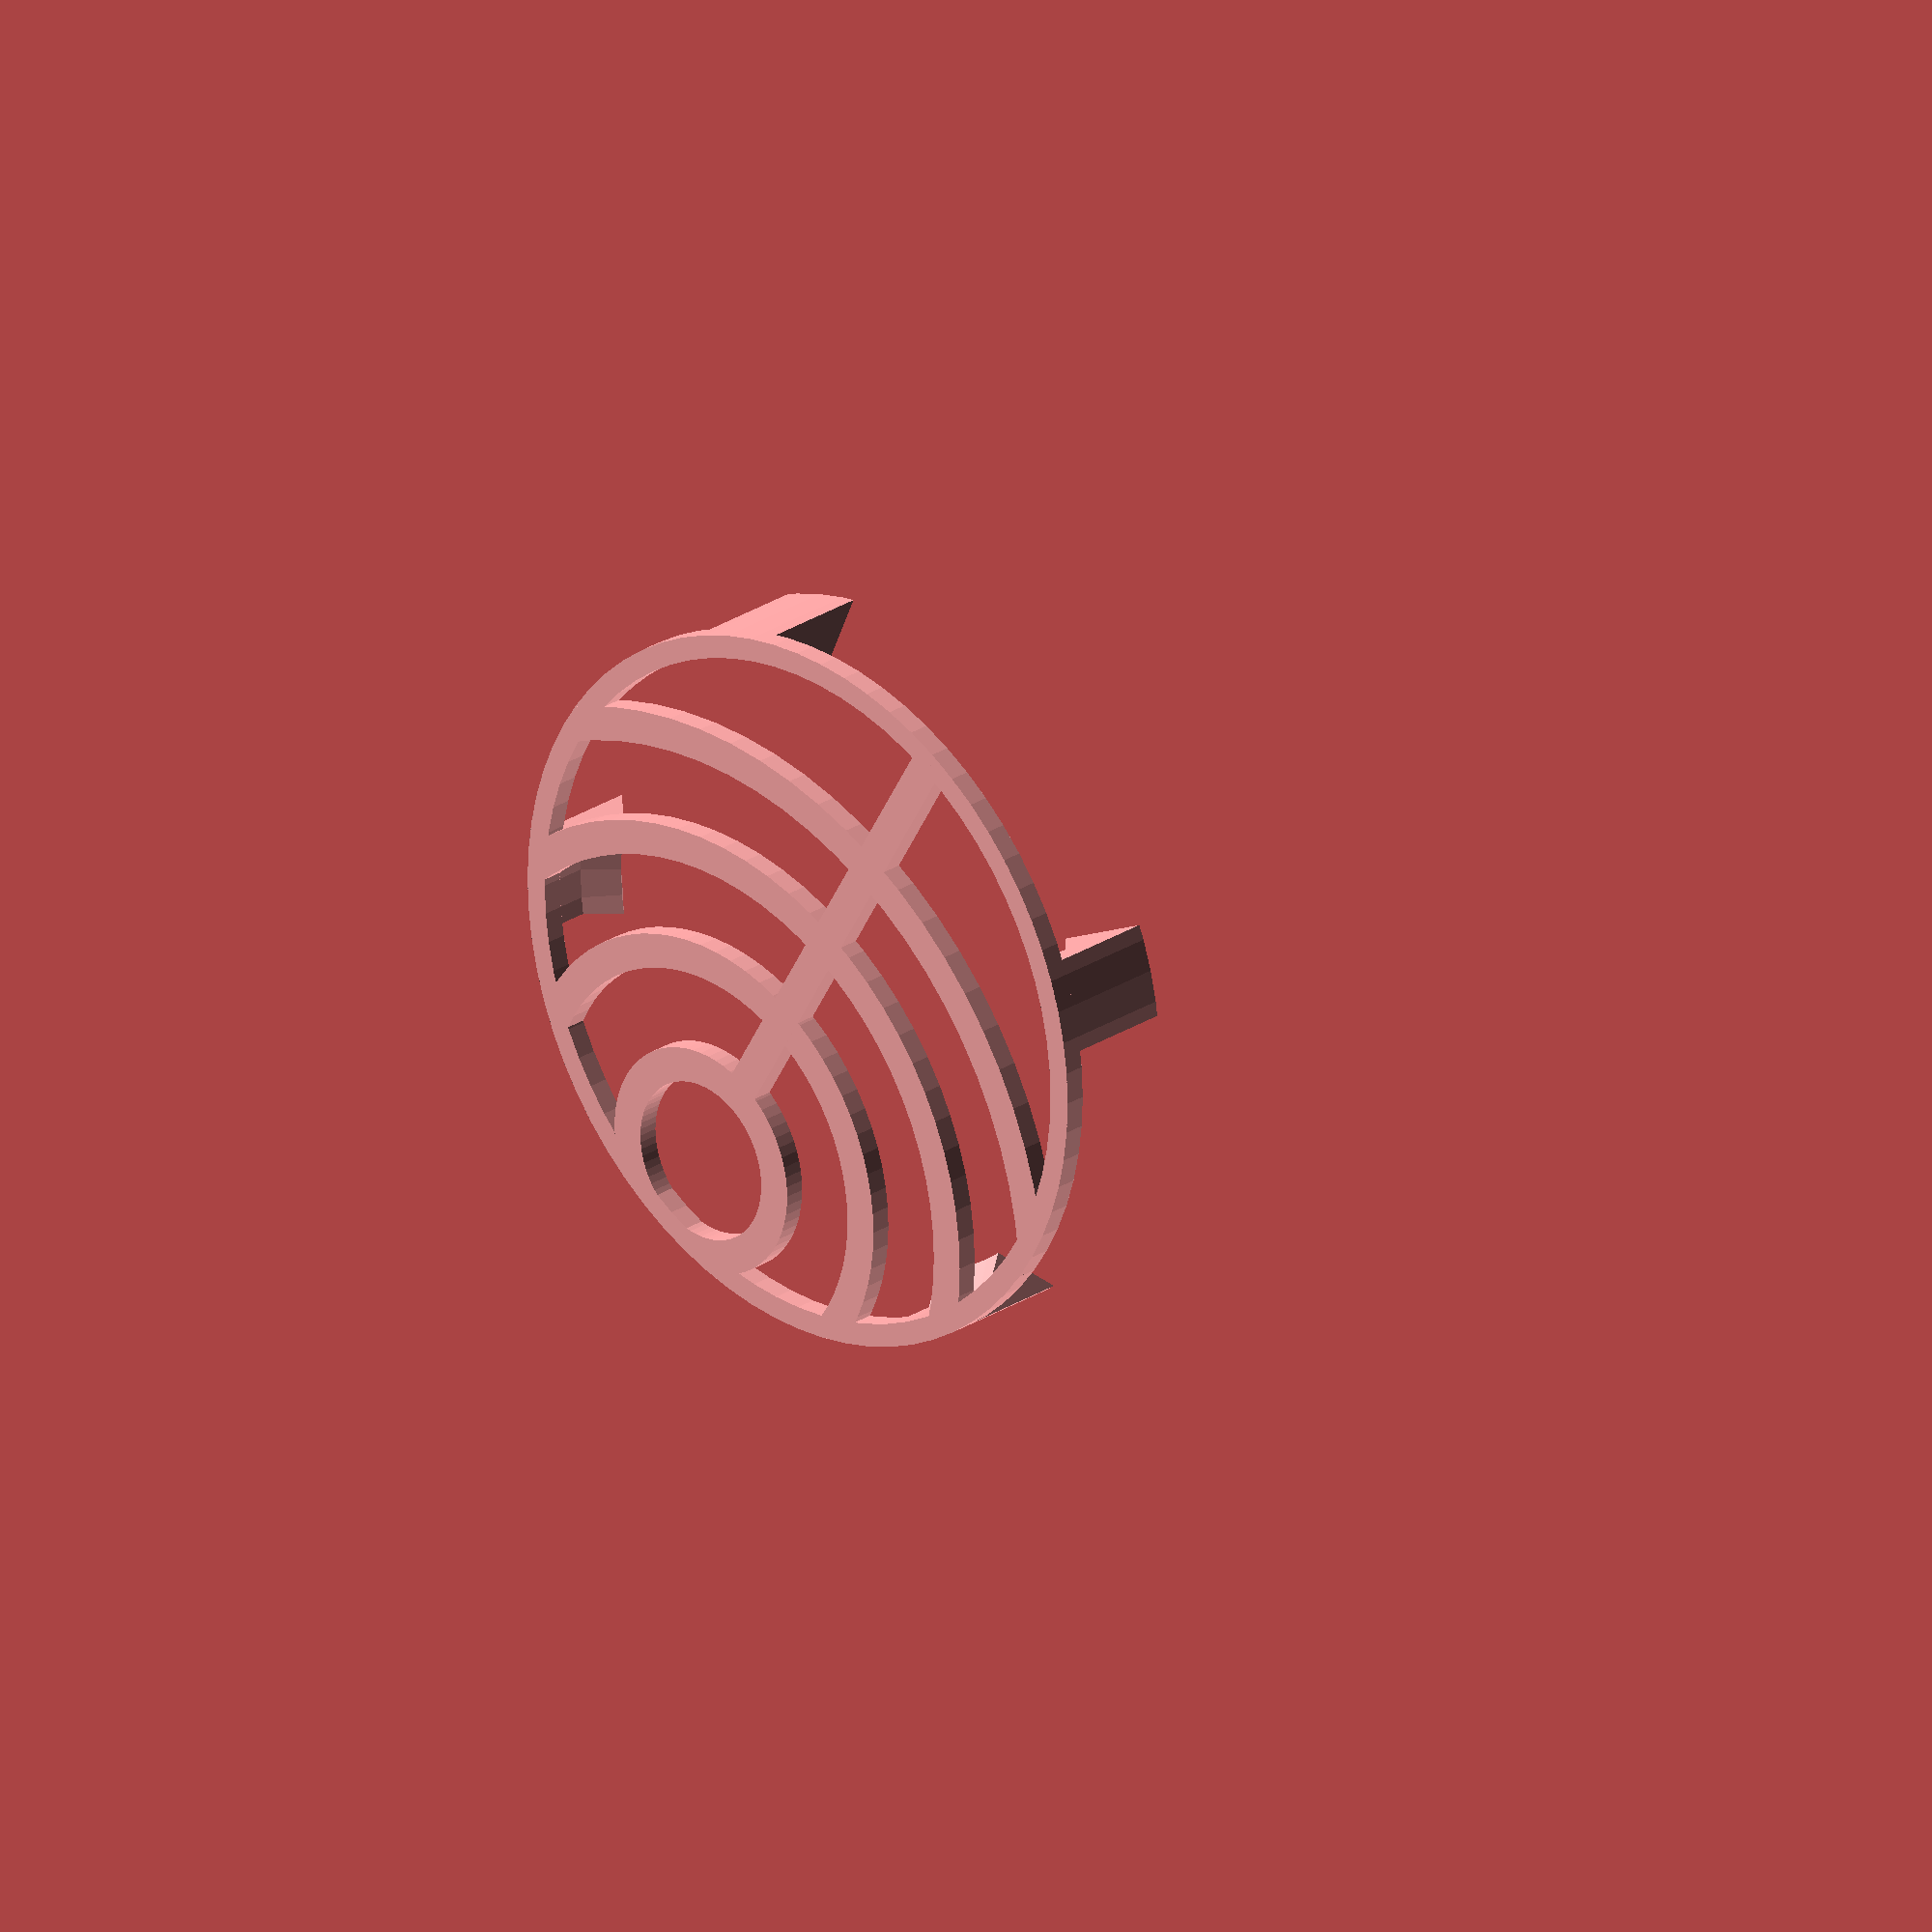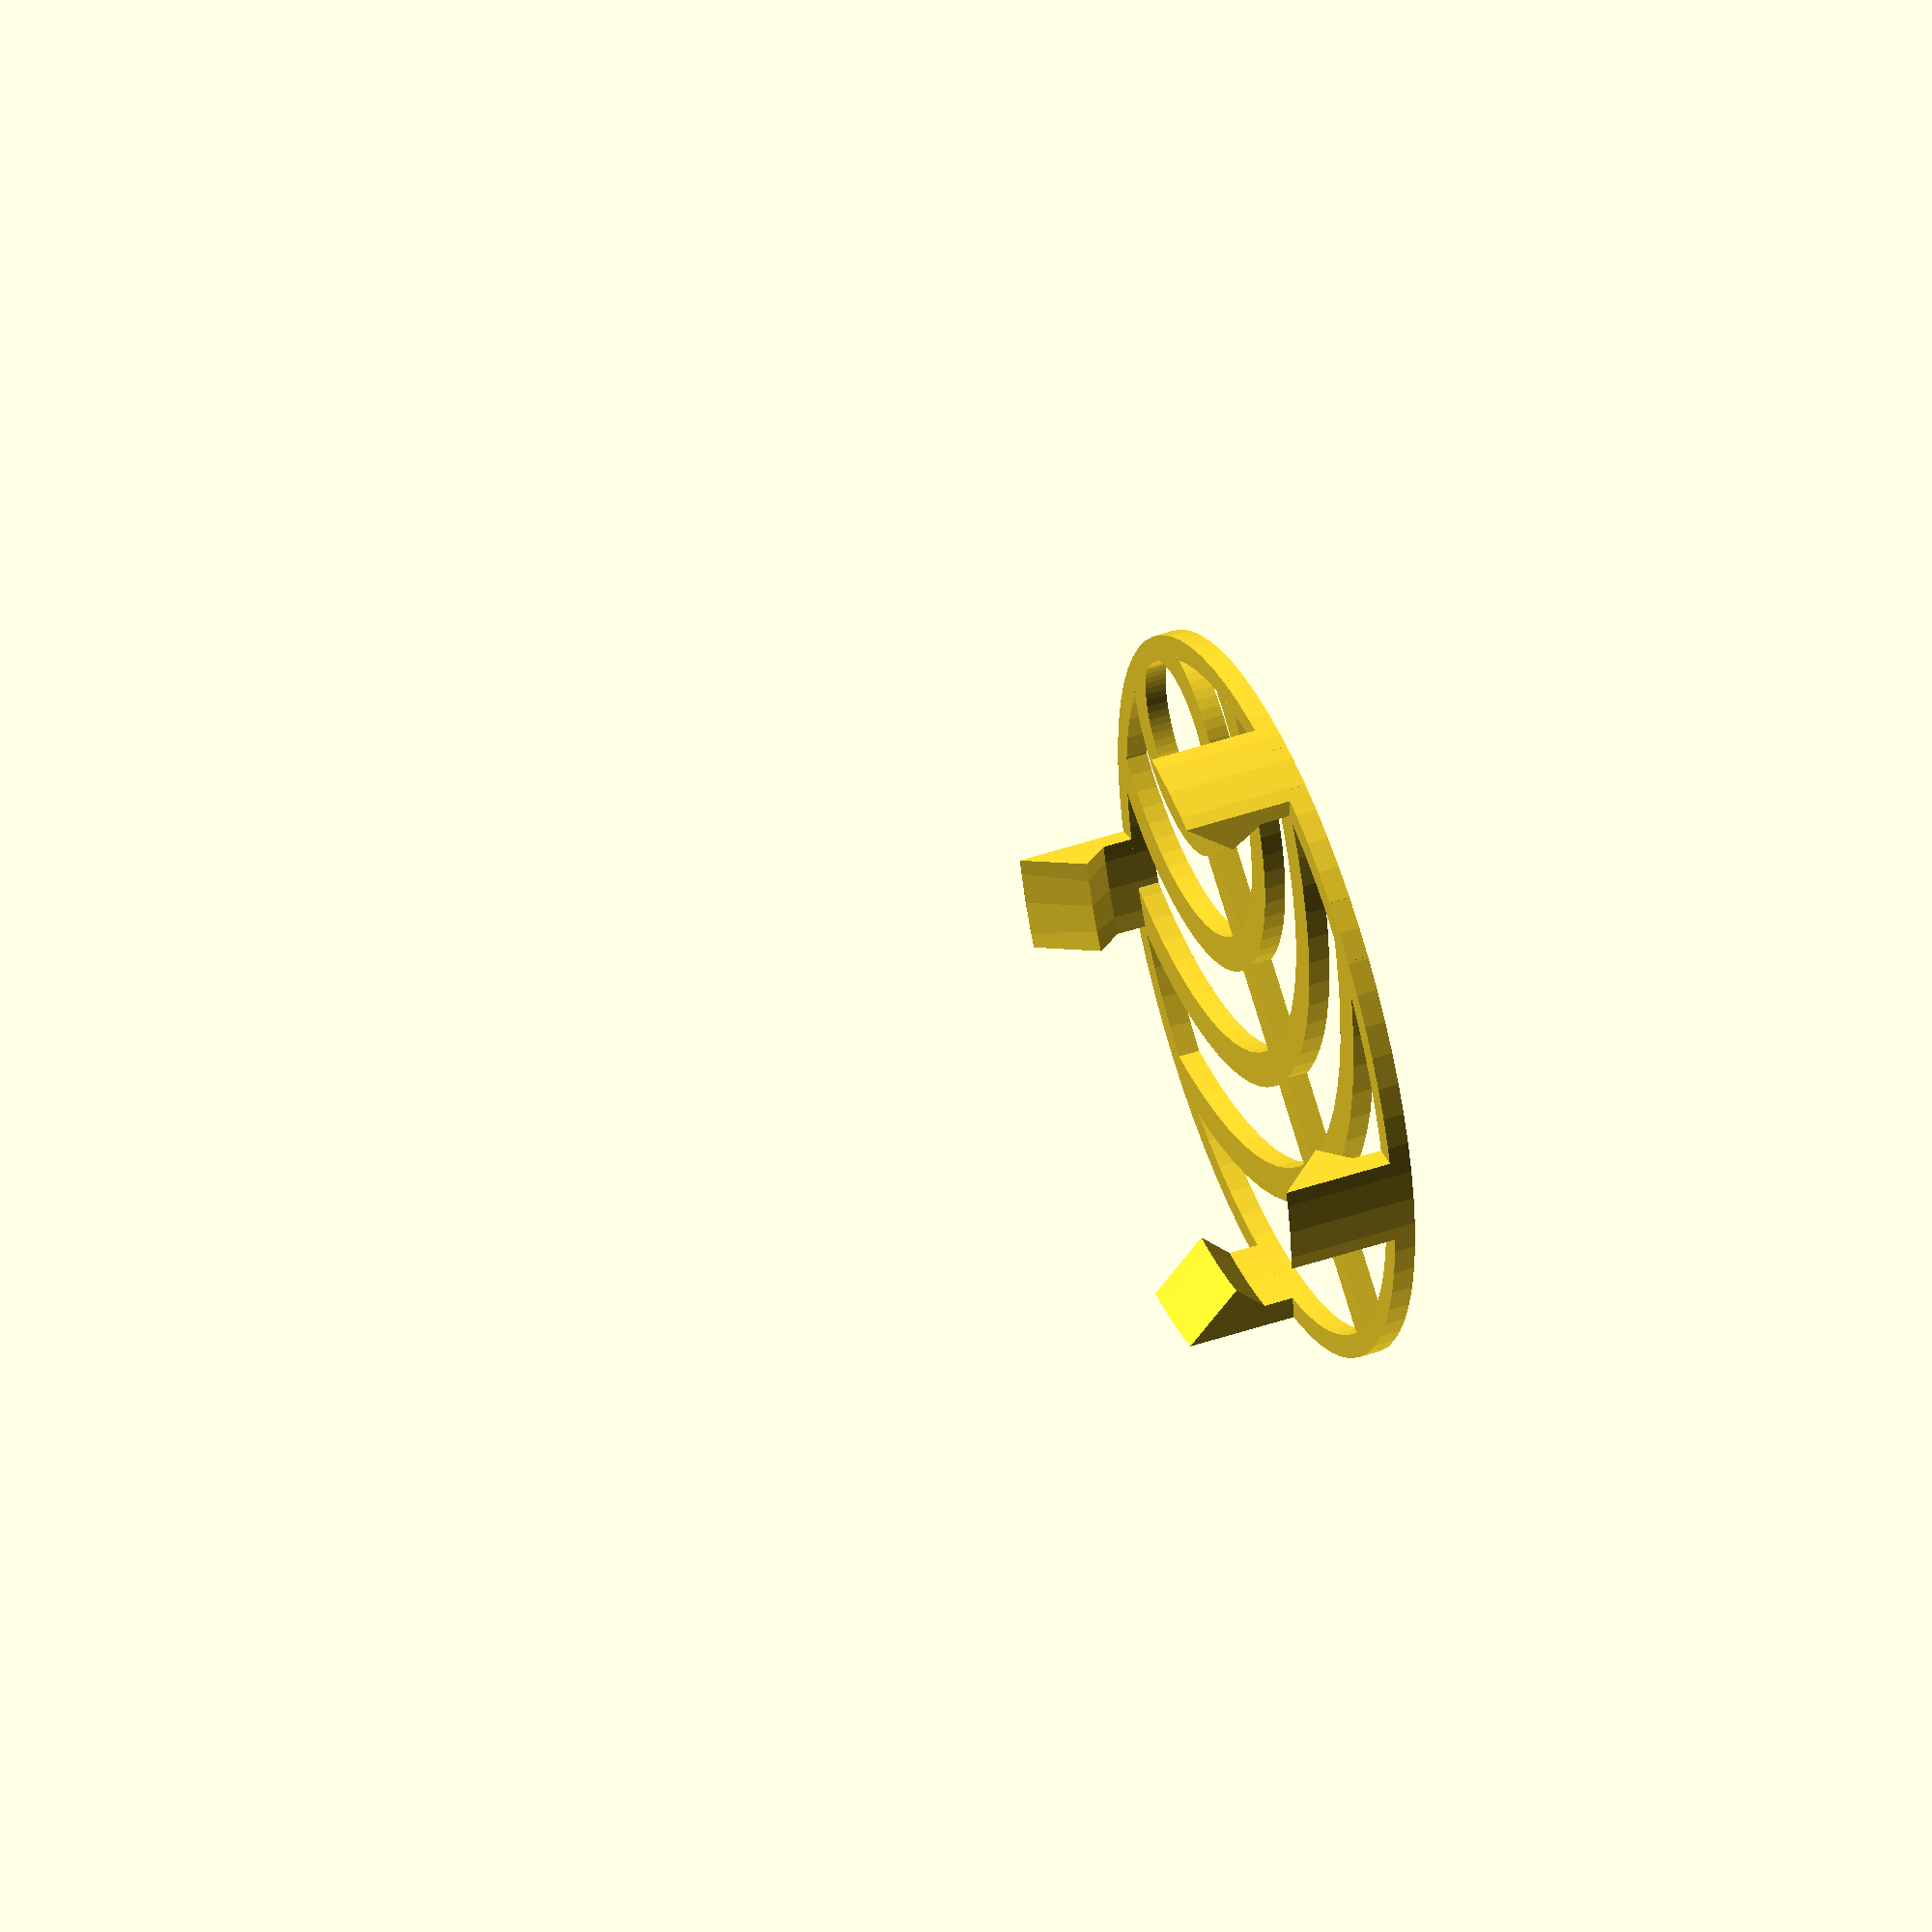
<openscad>
// -*- mode: SCAD ; c-file-style: "ellemtel" ; coding: utf-8 -*-
//
// Murmelfaenger
//
// (c) 2018-2019 Roland Sieker <ospalh@gmail.com>
// Licence: CC-BY-SA 4.0

/* [Global] */

// ... to preview. You will get all parts as separate STLs when you click "Create Thing".
part = "s"; // [s: Set, a: Murmelfaenger, st: Stack test, t: test]

// Set this to "render" and click on "Create Thing" when done with the setup.
preview = 1; // [0:render, 1:preview]

/* [Flasche] */

// Durchmesser des Flaschenhalses innen
d_loch = 45;  // [10:1:70]

// Durchmesser des Flansches oben am Flaschenhals
d_flansch = 58.6; // [10:1:70]

// Hoehe (Dicke) des Flansches, aussen
h_flansch = 2.5;  // [1:0.251:10]


/* [Faenger] */

// Hoehe der Riegelstaebe
h_stab = 1.8; // [1:0.5:7]

// Breite der Riegelstaebe
w_stab = 3; // [1:0.5:7]

// Abstand Querstab Unterkante Hals innen
d_unten = 7; // [1:0.5:7]


// Breite des Clips, d.h. des eigentlichen flansches
w_clip = 2.4; // [1:0.5:7]

// Breite des Rings fuer die clips
w_rand = 2.0;  // [1:0.5:7]

// Breite der Clips in y-Richtung
d_clip = 8; // [1:0.5:10]


/* [Hidden] */

// Done with the customizer

// *******************************************************
// Extra parameters. These can be changed reasonably safely.


w = 1.8;  // Wall width
p = 1.2;  // Bottom, top plate hight
c = 0.4;  // Clearance
angle = 60; // Overhangs much below 60 degrees are a problem for me

// *******************************************************
// Some shortcuts. These shouldn't be changed


module kmirror(maxis=[1, 0, 0])
{
   // Keep *and* mirror an object. Standard is left and right mirroring.
   children();
   mirror(maxis)
   {
      children();
   }
}

tau = 2 * PI;  // pi is still wrong. tau = circumference / r

xy_factor = 1/tan(angle);
// To get from a hight to a horizontal width inclined correctly
z_factor = tan(angle);  // The other way around


some_distance = 50;
ms = 0.01;  // Muggeseggele.

rf = d_flansch/2;
rfp = rf+w_rand;
rl = d_loch/2;

// fn for differently sized objects and fs, fa; all for preview or rendering.
pna = 40;
pnb = 15;
pa = 5;
ps = 1;
rna = 180;
rnb = 30;
ra = 2;
rs = 0.25;
function na() = (preview) ? pna : rna;
function nb() = (preview) ? pnb : rnb;
$fs = (preview) ? ps : rs;
$fa = (preview) ? pa : ra;

// *******************************************************
// End setup



// *******************************************************
// Generate the parts

print_part();


if ("s" == part)
{
   preview_parts();
}

if ("t" == part)
{
   // Ad-hoc test code
   // clip_ring();
   clip_2d();
}


if ("st" == part)
{
   // Use "st" during development
   stack_parts();
}

module print_part()
{
   if ("a" == part)
   {
      faenger();
   }
}

module preview_parts()
{
   faenger();
}

module stack_parts()
{
   // intersection()
   {
      color("yellow")
      {
         faenger();
      }
   }
}

// *******************************************************
// Code for the parts themselves

module faenger()
{
   clip_ring();
   main_ring();
   bars();
}

module main_ring()
{
   difference()
   {
      rotate_extrude()
      {
         translate([rf,0])
         {
            square([w_rand, h_stab]);
         }
      }
   }
}

module clip_ring()
{
   intersection()
   {
      rotate_extrude(convexity=6)
      {
         clip_2d();
      }
      union()
      {
      kmirror([1, 0, 0])
      {
         rotate([0, 0, 45])
         {
            translate([0,-d_clip/2])
            {
               cube([d_flansch,d_clip,some_distance]);
            }
         }
      }
      kmirror([1, 0, 0])
      {
         rotate([0, 0, -30])
         {
            translate([0,-d_clip/2])
            {
               cube([d_flansch,d_clip,some_distance]);
            }
         }
      }
      }
   }
}

module clip_2d()
{
   // sin
   hf = h_stab+h_flansch;

   polygon(
      [
         [rf, 0],
         [rfp, 0],
         [rfp, hf+2*w_clip+w_rand],
         [rf-w_clip, hf+w_clip],
         [rf, hf]
         ]
      );
}

module bars()
{
   intersection()
   {
      catch_rings();
      translate([0,0,-ms])
      {
         cylinder(r=rfp-ms, h=h_stab+2*ms);
      }
   }
}


module catch_rings()
{
   translate([0,-rl,0])
   {
      rotate_extrude(convexity=8)
      {
         for (rr=[d_unten:d_unten+w_stab:d_loch])
         {
            translate([rr,0])
            {
               square([w_stab, h_stab]);
            }
         }
      }
   }
   translate([-w_stab/2,-rl+d_unten+w_stab/2,0])
   {
      cube([w_stab,rf+rl-d_unten-w_stab/2+w_rand/2, h_stab]);
   }
}

</openscad>
<views>
elev=334.2 azim=330.1 roll=223.9 proj=o view=wireframe
elev=134.7 azim=306.7 roll=111.7 proj=o view=wireframe
</views>
